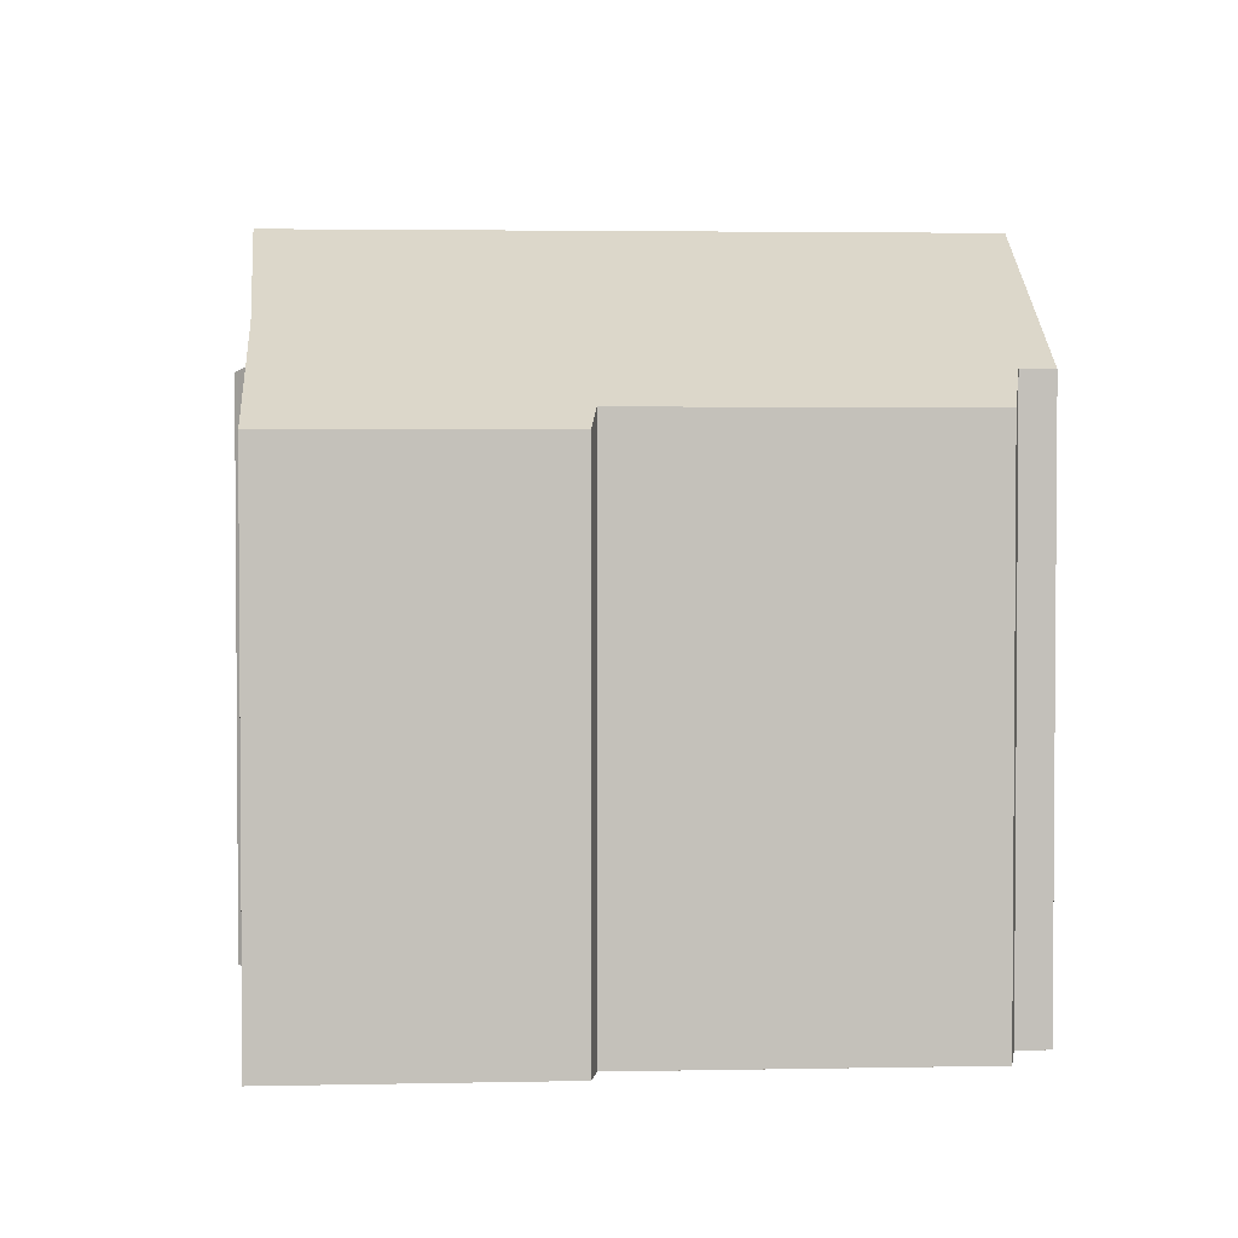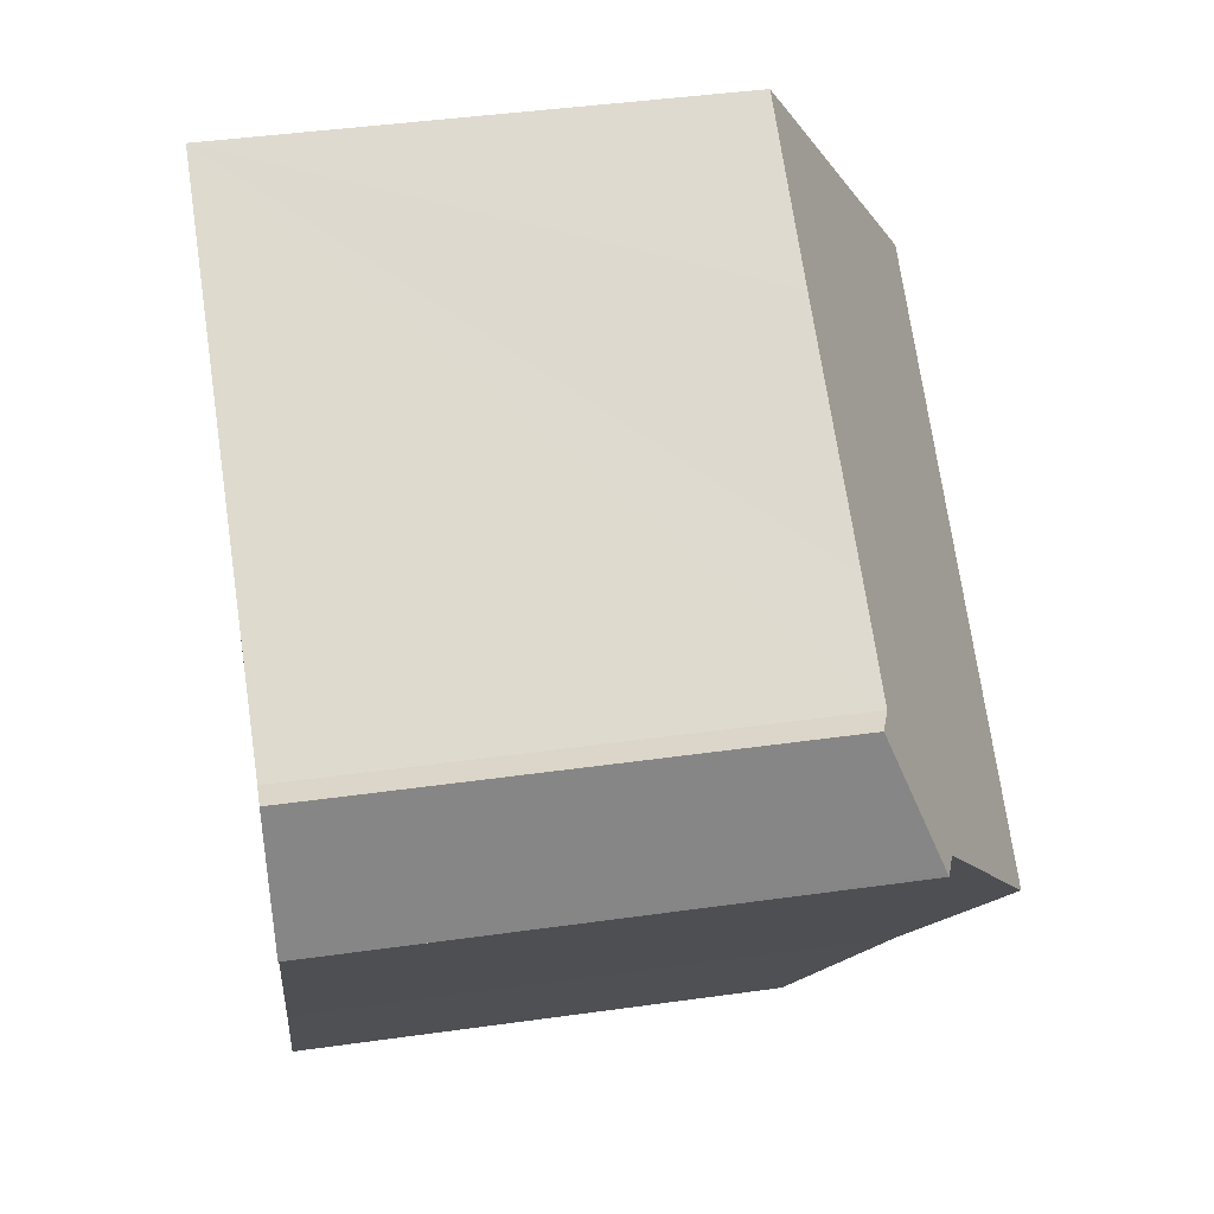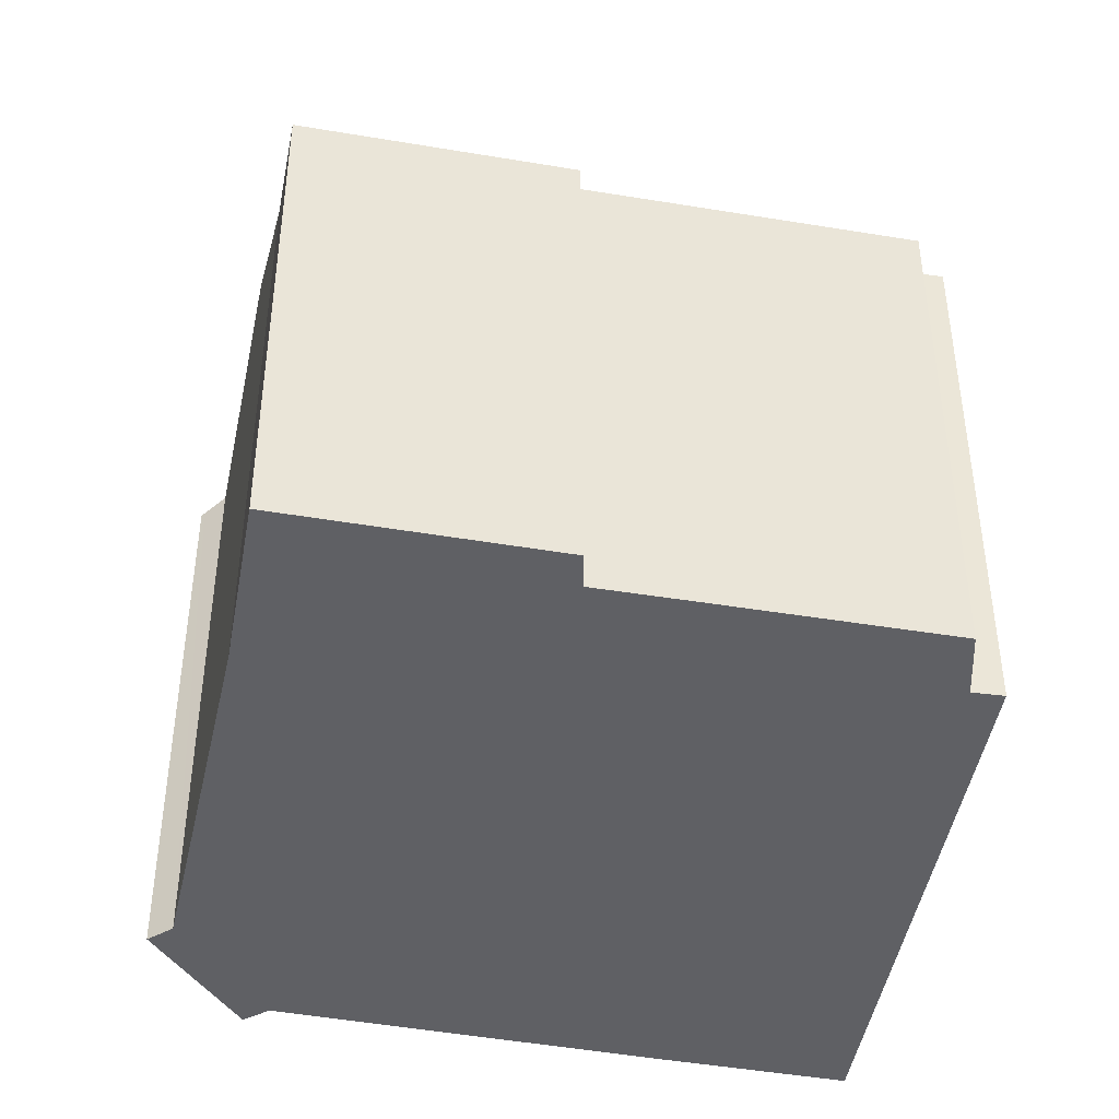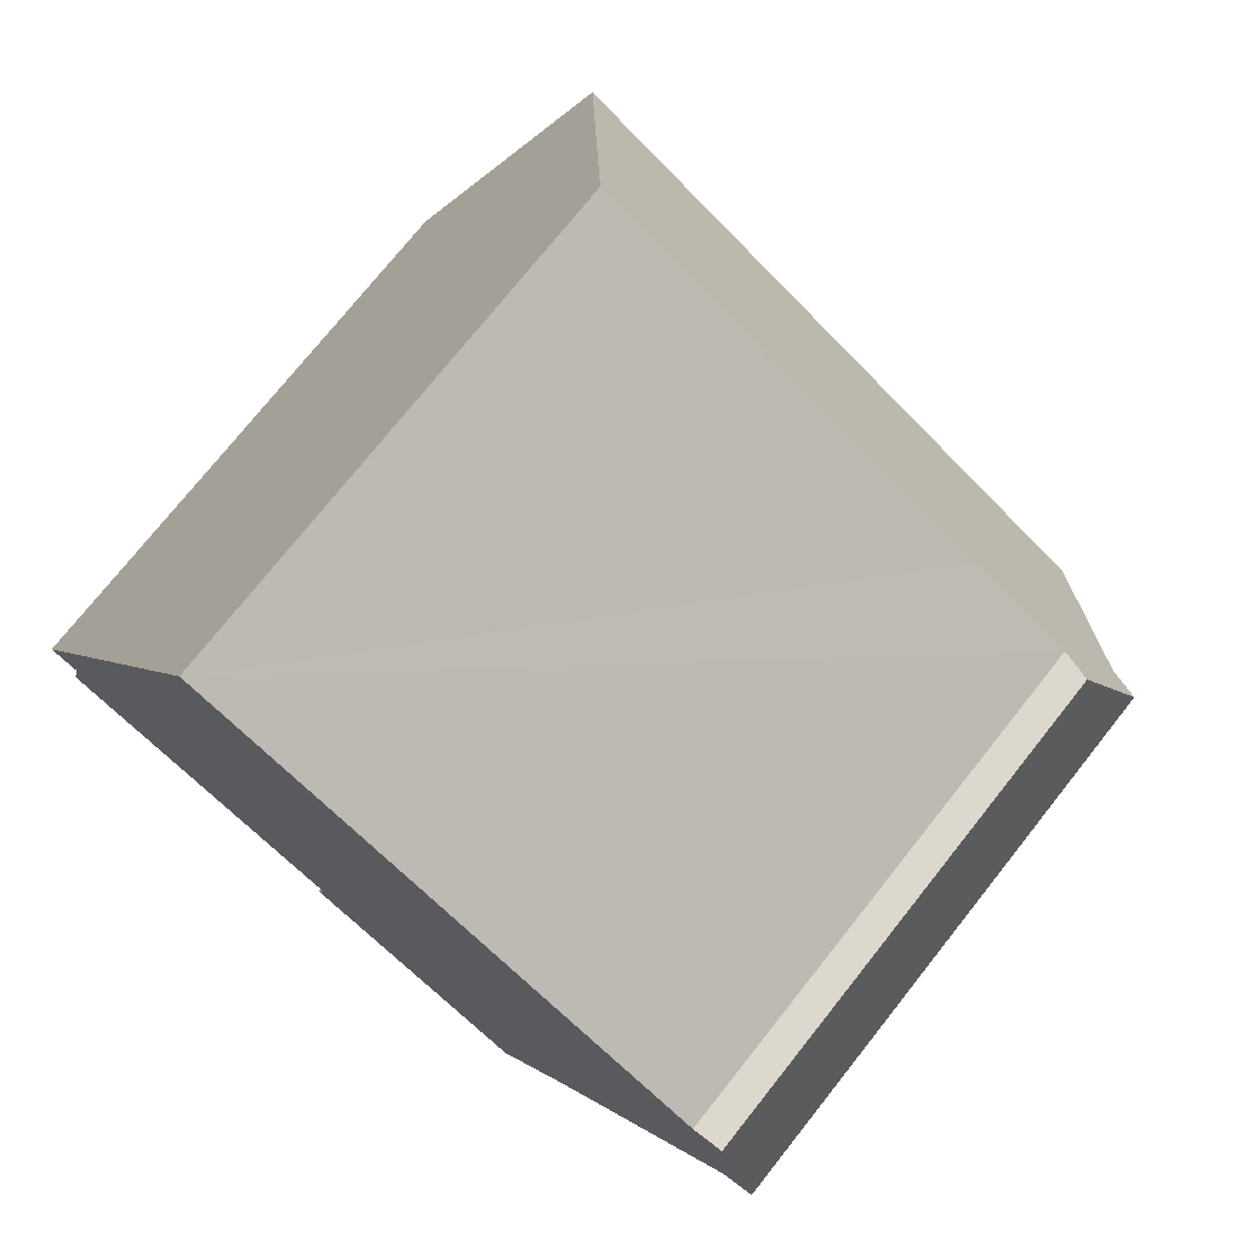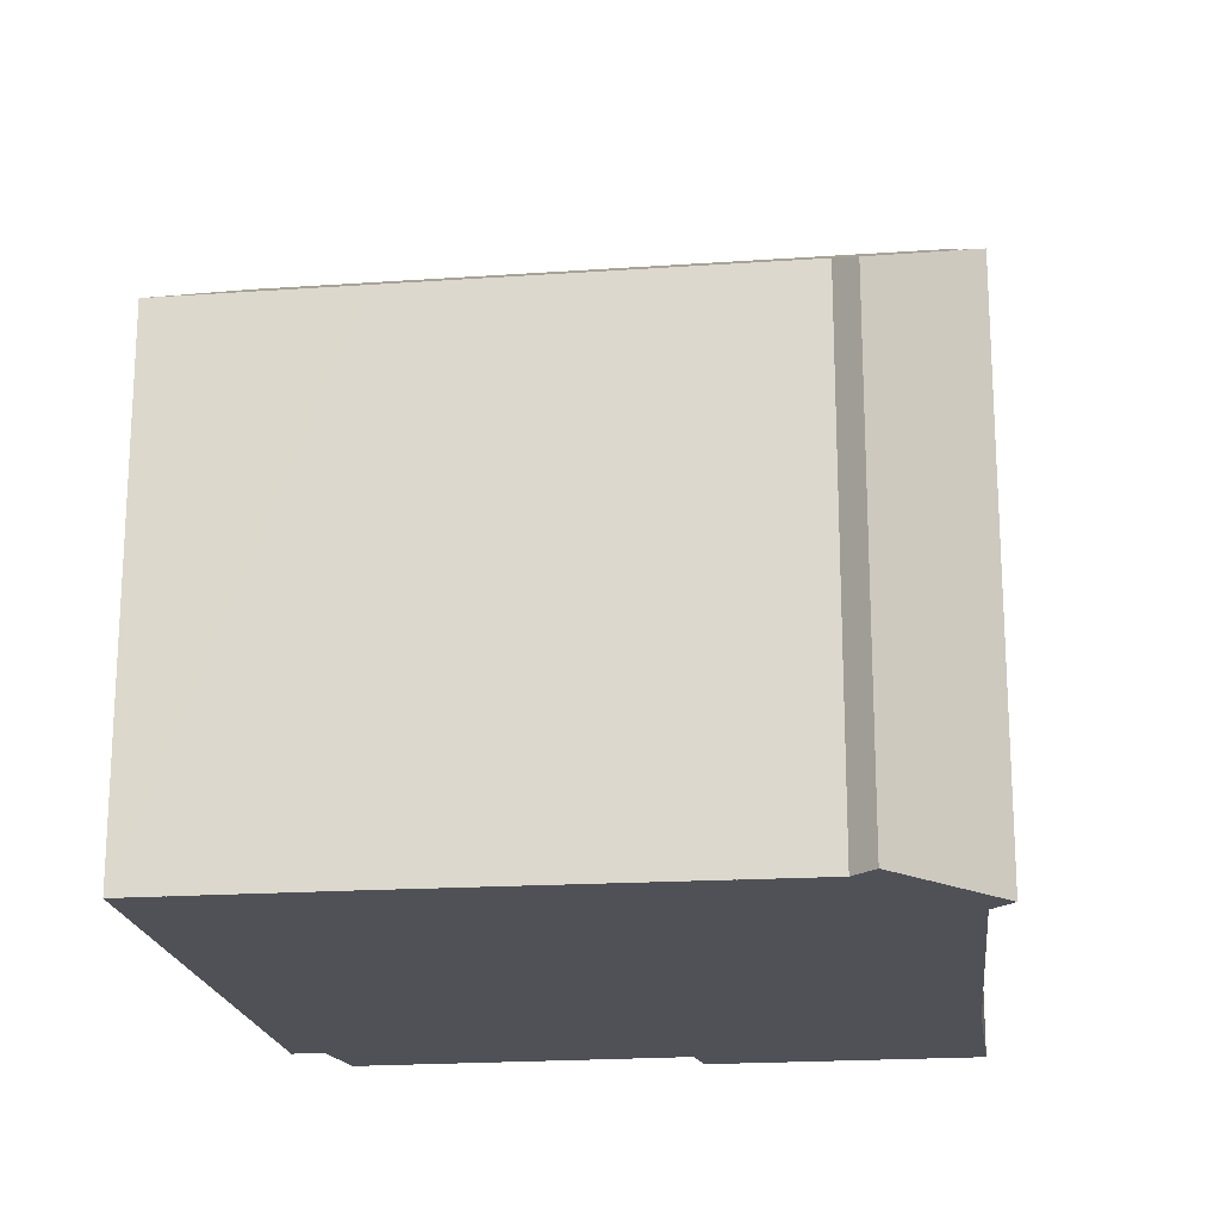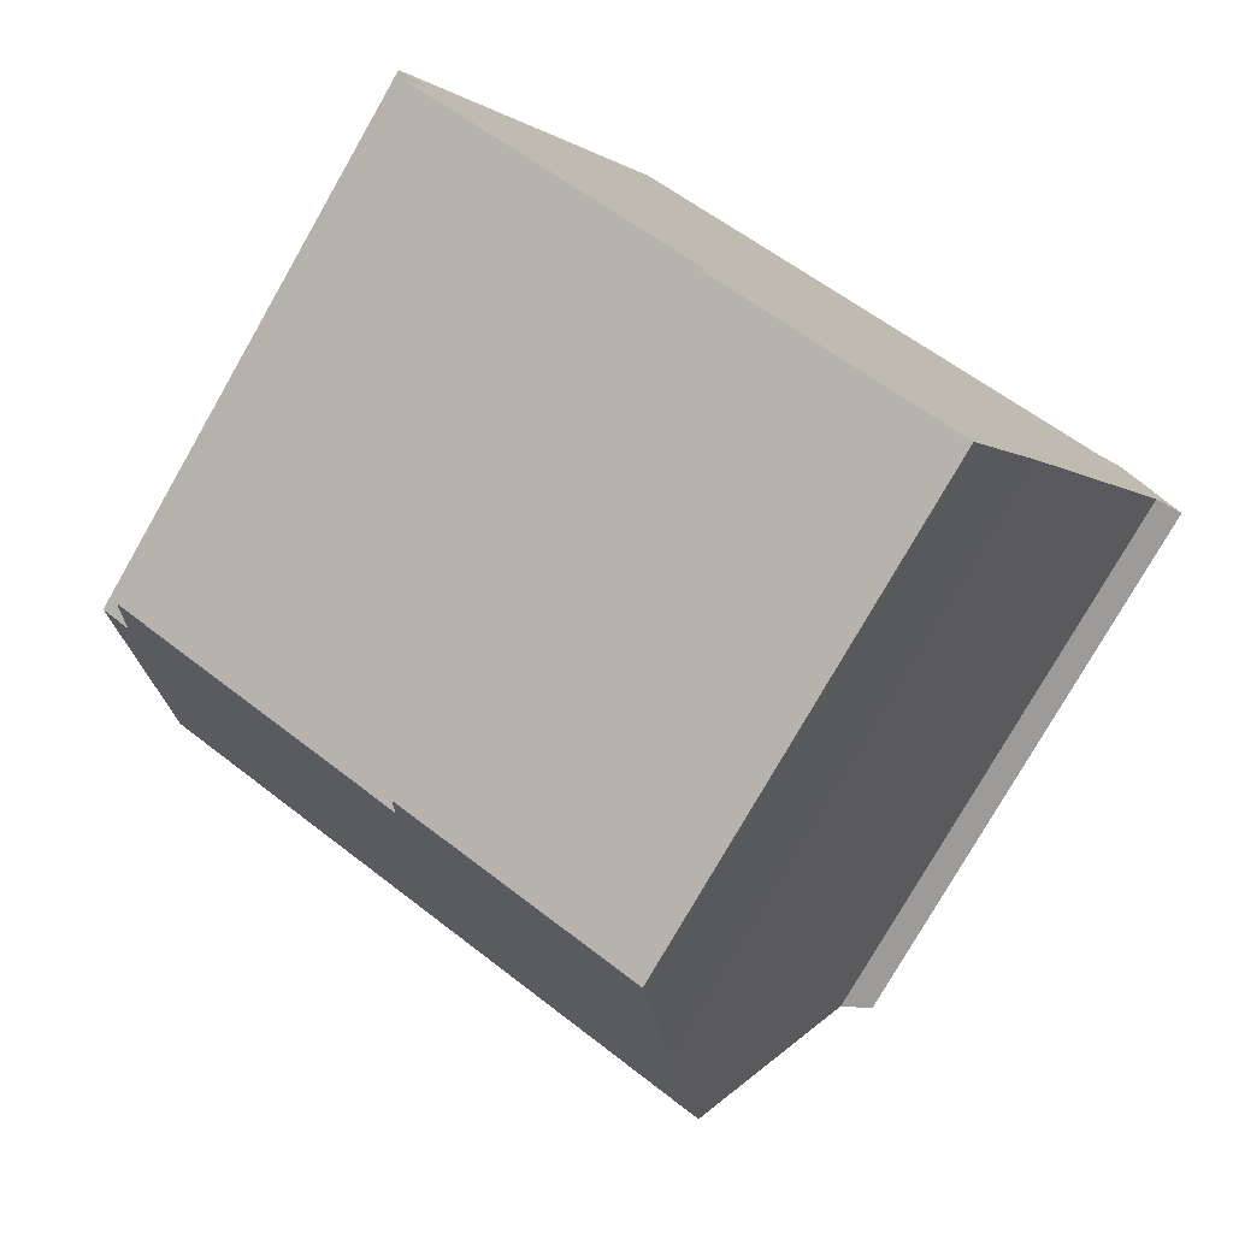
<metadata>
{"format":"obj","ext":"obj","renderer":"f3d","projection":"perspective","resolution":1024,"background":"white","views":[{"elev":2.9,"azim":-156.4,"up":"+Y"},{"elev":43.4,"azim":80.6,"up":"+Z"},{"elev":-44.7,"azim":-163.1,"up":"+Y"},{"elev":74.5,"azim":38.4,"up":"+Z"},{"elev":-20.3,"azim":35.2,"up":"+Y"},{"elev":-77.4,"azim":-29.8,"up":"+Z"}]}
</metadata>
<code>
v  6.589 11.32 -5.948
v  13.7 13.32 -5.296
v  11.91 11.3 -8.794
v  15.6 15.3 -1.953
v  6.821 11.72 -5.18
v  2.477 15.3 4.996
v  5.087 11.72 -4.272
v  0.259 11.71 -1.73
v  0.639 12.45 -0.3
v  0 12.43 7.612e-16
v  9.61 11.52 9.542
v  5.764 11.5 11.62
v  14.71 11.59 6.685
v  17.03 11.6 5.419
v  17.7 11.37 5.574
v  17.9 12.89 2.127
v  18.54 12.61 2.404
v  18.48 12.68 2.281
v  18.57 12.65 2.304
v  5.764 -7.118e-16 11.62
v  17.03 -3.318e-16 5.419
v  9.61 -5.843e-16 9.542
v  14.71 -4.093e-16 6.685
v  17.7 -3.413e-16 5.574
v  18.57 -1.411e-16 2.304
v  18.54 -1.472e-16 2.404
v  17.9 -1.302e-16 2.127
v  18.48 -1.397e-16 2.281
v  13.7 3.243e-16 -5.296
v  15.6 1.196e-16 -1.953
v  11.91 5.385e-16 -8.794
v  6.589 3.642e-16 -5.948
v  6.821 3.172e-16 -5.18
v  0.259 1.059e-16 -1.73
v  5.087 2.616e-16 -4.272
v  0.639 1.837e-17 -0.3
v  0 0 0
v  2.477 -3.059e-16 4.996
g defaultobject
f 1 2 3
f 2 1 4
f 4 1 5
f 4 5 6
f 6 5 7
f 6 7 8
f 6 8 9
f 6 9 10
f 11 6 12
f 6 11 4
f 4 11 13
f 4 13 14
f 4 14 15
f 4 15 16
f 16 15 17
f 16 17 18
f 18 17 19
f 20 11 12
f 11 20 13
f 13 20 14
f 14 20 21
f 21 20 22
f 21 22 23
f 21 15 14
f 15 21 24
f 17 25 19
f 25 17 15
f 25 15 24
f 25 24 26
f 18 27 16
f 27 18 19
f 27 19 25
f 27 25 28
f 16 2 4
f 2 16 27
f 2 27 29
f 29 27 30
f 29 3 2
f 3 29 31
f 3 32 1
f 32 3 31
f 33 7 5
f 7 33 8
f 8 33 34
f 34 33 35
f 36 10 9
f 10 36 37
f 1 33 5
f 33 1 32
f 8 36 9
f 36 8 34
f 10 12 6
f 12 10 20
f 20 10 38
f 38 10 37
f 35 36 34
f 31 33 32
f 33 31 38
f 38 31 20
f 20 31 29
f 20 29 30
f 20 30 22
f 22 30 27
f 22 27 23
f 23 27 21
f 21 27 28
f 21 28 25
f 21 25 26
f 21 26 24
f 36 38 37
f 38 36 35
f 38 35 33

</code>
